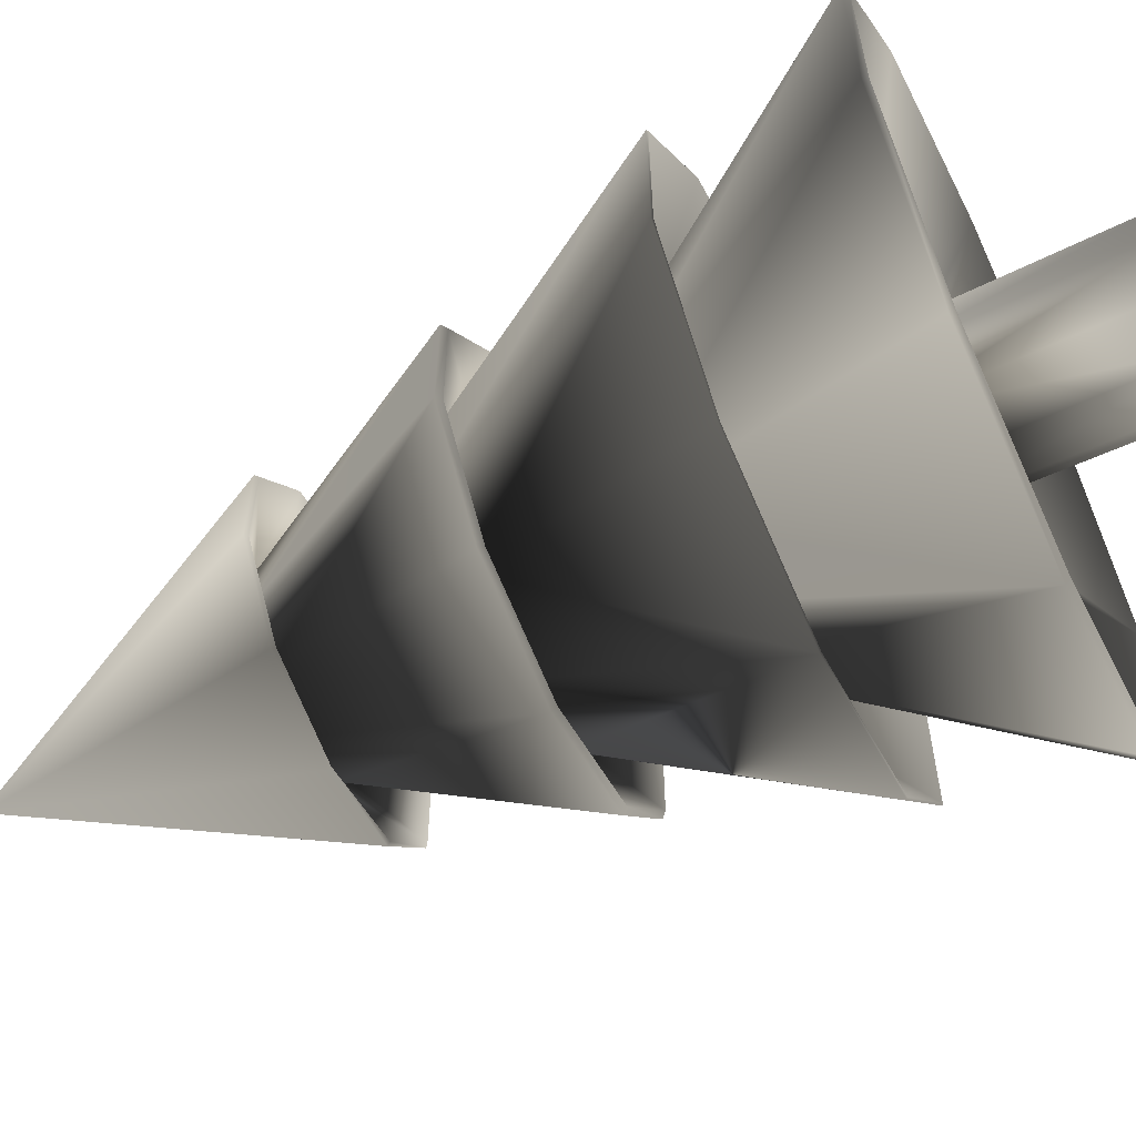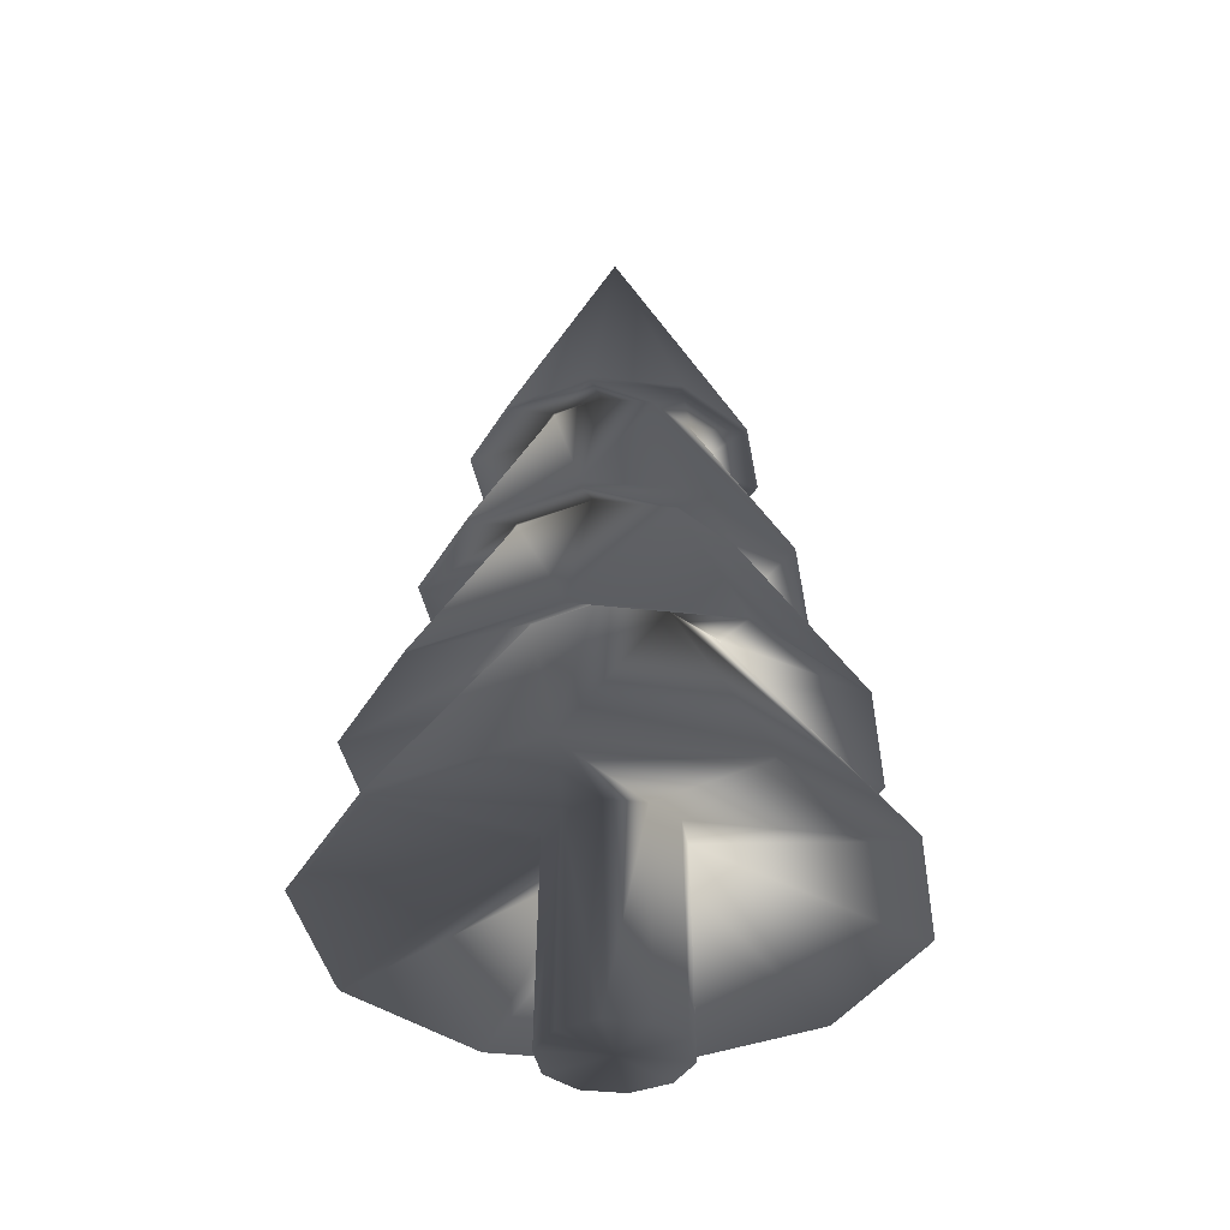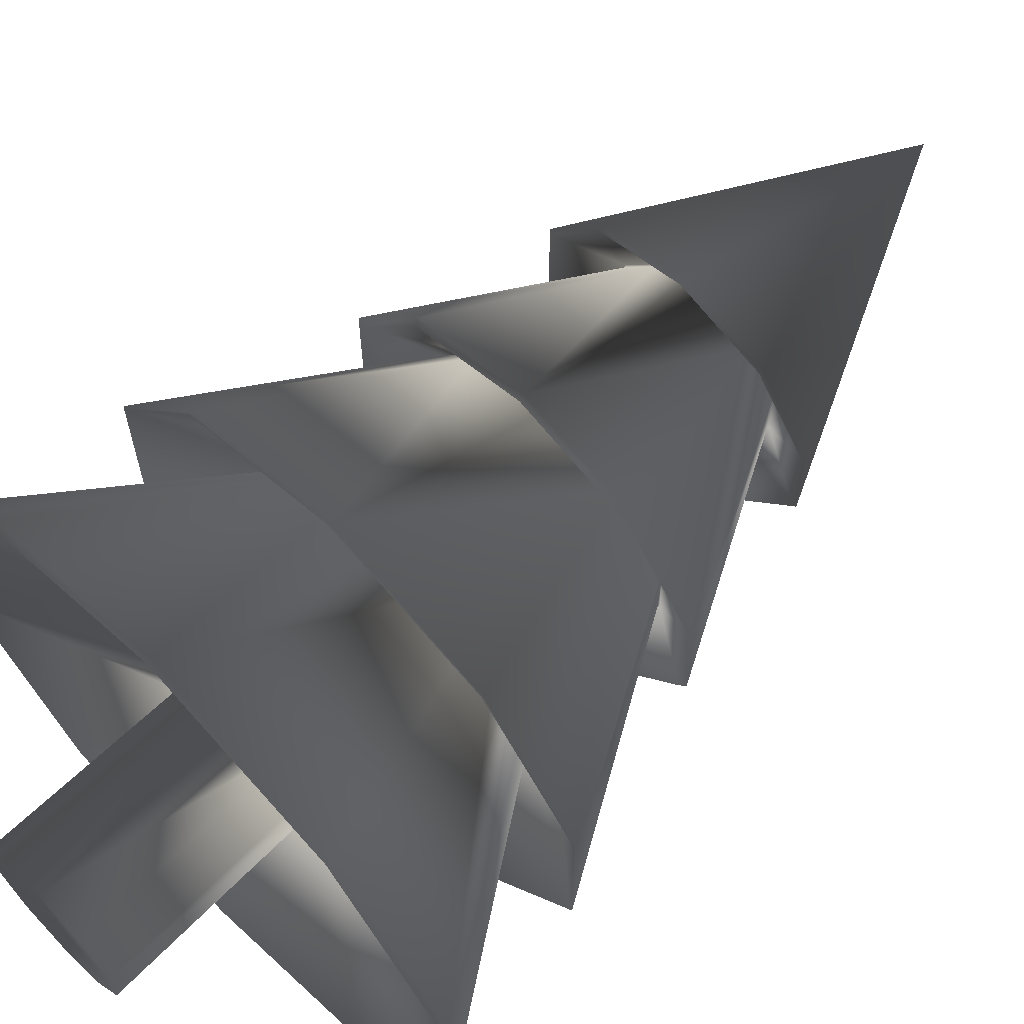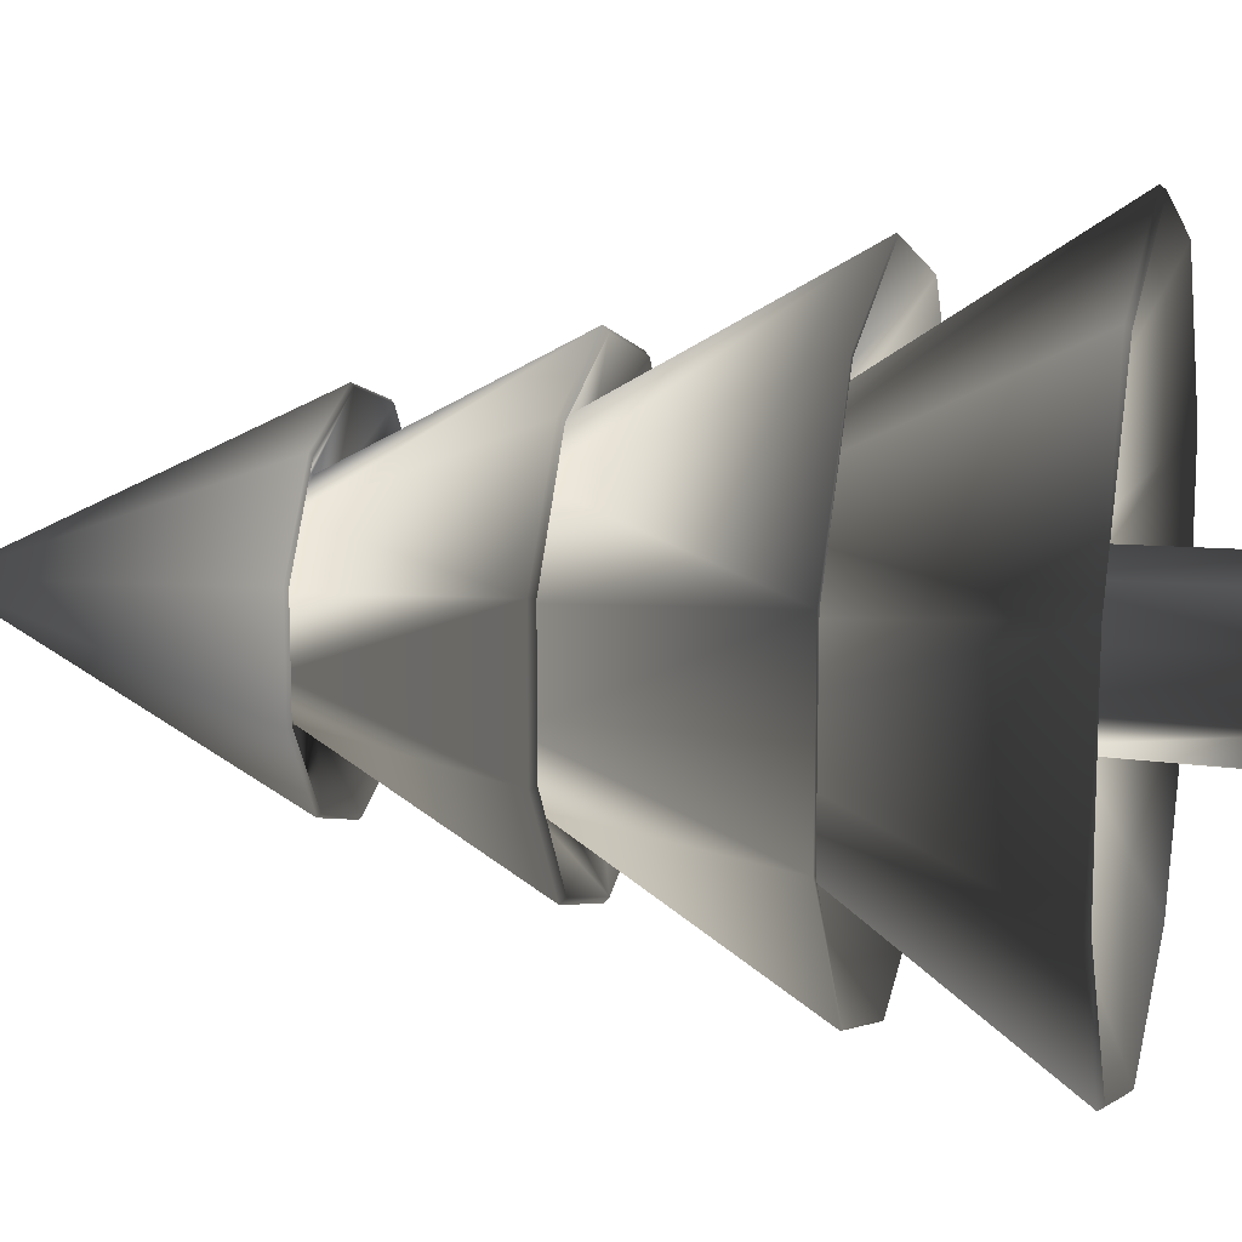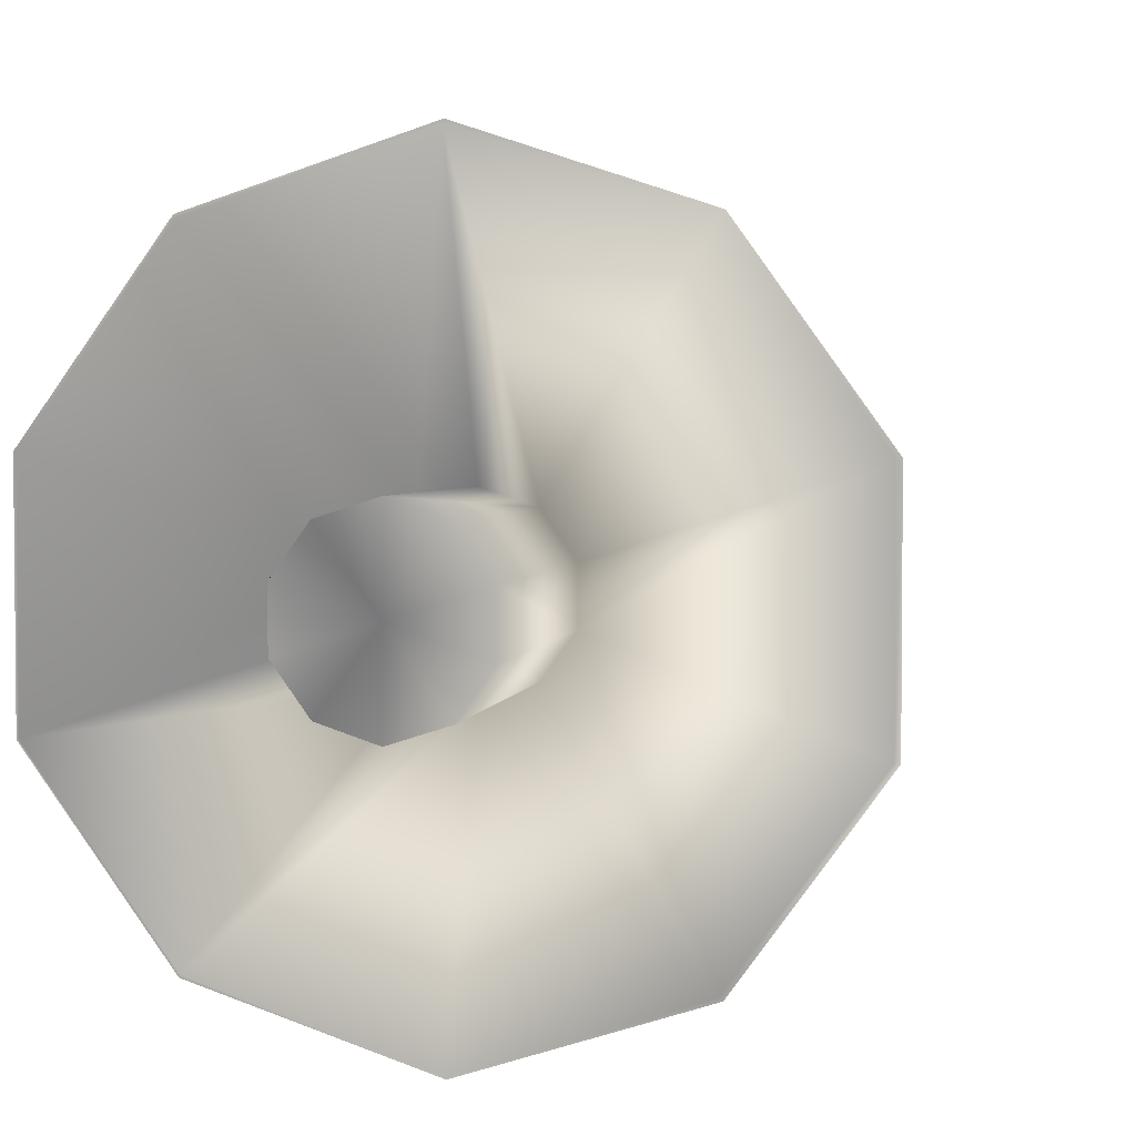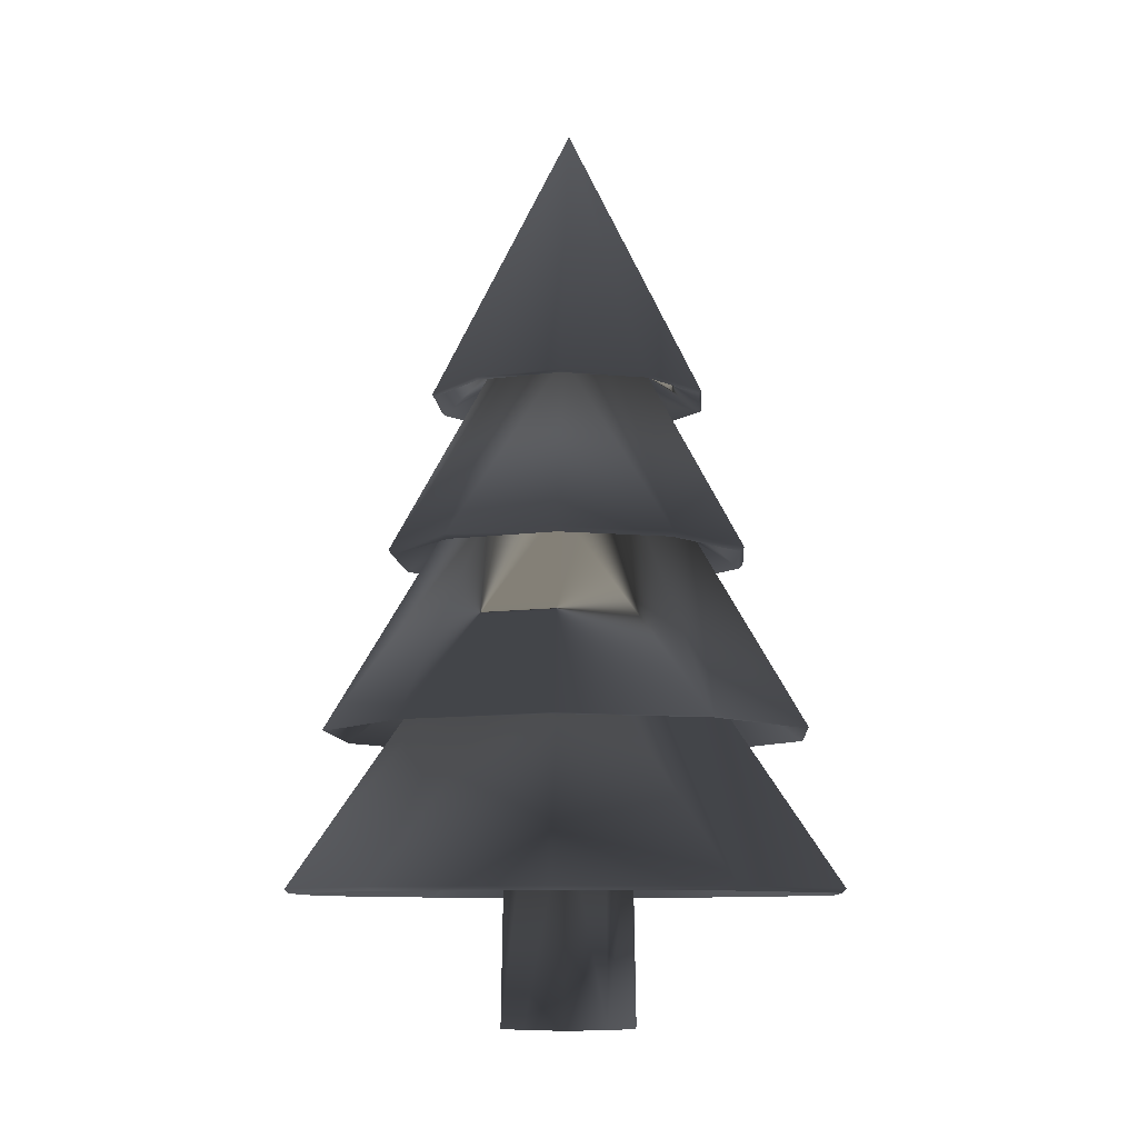
<metadata>
{"format":"obj","ext":"obj","renderer":"f3d","projection":"perspective","resolution":1024,"background":"white","views":[{"elev":-62.2,"azim":-64.7,"up":"+Z"},{"elev":-36.8,"azim":9.4,"up":"+Y"},{"elev":66.3,"azim":45.7,"up":"+Z"},{"elev":14.6,"azim":-76.1,"up":"+Z"},{"elev":3.8,"azim":12.9,"up":"+Z"},{"elev":-8.9,"azim":147.6,"up":"+Y"}]}
</metadata>
<code>
g ForestTreePineTall
v -1333 -1250 2924
v -1320 -1020 2907
v -1334 -1320 2925
v -1320 -1250 2928
v -1341 -1250 2914
v -1341 -1250 2900
v -1333 -1250 2890
v -1320 -1250 2885
v -1308 -1250 2890
v -1300 -1250 2900
v -1300 -1250 2914
v -1308 -1250 2924
v -1320 -1319 2907
v -1320 -1320 2930
v -1342 -1320 2914
v -1342 -1320 2900
v -1334 -1320 2889
v -1320 -1320 2884
v -1307 -1320 2889
v -1299 -1320 2900
v -1299 -1320 2914
v -1307 -1320 2925
v -1375 -1276 2982
v -1374 -1277 2981
v -1320 -1277 2999
v -1320 -1276 3000
v -1409 -1276 2936
v -1408 -1277 2935
v -1409 -1276 2878
v -1408 -1277 2879
v -1375 -1276 2832
v -1374 -1277 2833
v -1320 -1276 2814
v -1320 -1277 2815
v -1266 -1276 2832
v -1266 -1277 2833
v -1232 -1276 2878
v -1233 -1277 2879
v -1232 -1276 2936
v -1233 -1277 2935
v -1266 -1276 2982
v -1266 -1277 2981
v -1320 -1225 2989
v -1320 -1225 2988
v -1368 -1225 2973
v -1368 -1225 2973
v -1398 -1225 2932
v -1398 -1225 2932
v -1398 -1225 2882
v -1398 -1225 2882
v -1368 -1225 2841
v -1368 -1225 2841
v -1320 -1225 2826
v -1320 -1225 2825
v -1273 -1225 2841
v -1272 -1225 2841
v -1243 -1225 2882
v -1243 -1225 2882
v -1243 -1225 2932
v -1243 -1225 2932
v -1273 -1225 2973
v -1272 -1225 2973
v -1320 -1166 2968
v -1320 -1167 2966
v -1355 -1167 2955
v -1356 -1166 2956
v -1377 -1167 2925
v -1378 -1166 2926
v -1377 -1167 2889
v -1378 -1166 2888
v -1355 -1167 2859
v -1356 -1166 2858
v -1320 -1167 2847
v -1320 -1166 2846
v -1285 -1167 2859
v -1285 -1166 2858
v -1264 -1167 2889
v -1262 -1166 2888
v -1264 -1167 2925
v -1262 -1166 2926
v -1285 -1167 2955
v -1285 -1166 2956
v -1320 -1113 2954
v -1320 -1114 2953
v -1347 -1114 2944
v -1348 -1113 2945
v -1364 -1114 2921
v -1365 -1113 2921
v -1364 -1114 2893
v -1365 -1113 2892
v -1347 -1114 2870
v -1348 -1113 2869
v -1320 -1114 2861
v -1320 -1113 2860
v -1293 -1114 2870
v -1293 -1113 2869
v -1277 -1114 2893
v -1276 -1113 2892
v -1277 -1114 2921
v -1276 -1113 2921
v -1293 -1114 2944
v -1293 -1113 2945
v -1320 -1192 2942
v -1320 -1191 2942
v -1341 -1191 2935
v -1341 -1192 2935
v -1354 -1191 2918
v -1354 -1192 2918
v -1354 -1191 2896
v -1354 -1192 2896
v -1341 -1191 2878
v -1341 -1192 2879
v -1320 -1191 2872
v -1320 -1192 2872
v -1300 -1191 2878
v -1300 -1192 2879
v -1287 -1191 2896
v -1287 -1192 2896
v -1287 -1191 2918
v -1287 -1192 2918
v -1300 -1191 2935
v -1300 -1192 2935
v -1320 -1157 2949
v -1320 -1158 2948
v -1320 -1104 2934
v -1320 -1105 2934
v -1336 -1105 2929
v -1337 -1104 2929
v -1345 -1158 2941
v -1345 -1157 2941
v -1346 -1105 2915
v -1347 -1104 2915
v -1360 -1158 2920
v -1360 -1157 2920
v -1346 -1105 2899
v -1347 -1104 2898
v -1360 -1158 2894
v -1360 -1157 2894
v -1336 -1105 2885
v -1337 -1104 2885
v -1345 -1158 2873
v -1345 -1157 2873
v -1320 -1105 2880
v -1320 -1104 2879
v -1320 -1158 2865
v -1320 -1157 2865
v -1304 -1105 2885
v -1304 -1104 2885
v -1296 -1158 2873
v -1296 -1157 2873
v -1295 -1105 2899
v -1294 -1104 2898
v -1281 -1158 2894
v -1280 -1157 2894
v -1295 -1105 2915
v -1294 -1104 2915
v -1281 -1158 2920
v -1280 -1157 2920
v -1304 -1105 2929
v -1304 -1104 2929
v -1296 -1158 2941
v -1296 -1157 2941
f 32 8 7
f 8 32 34
f 127 63 126
f 63 127 66
f 8 36 9
f 36 8 34
f 67 138 134
f 138 67 69
f 38 10 36
f 36 10 9
f 69 142 138
f 142 69 71
f 40 10 38
f 10 40 11
f 146 142 73
f 142 71 73
f 11 42 12
f 42 11 40
f 73 150 146
f 150 73 75
f 24 28 5
f 24 5 1
f 77 150 75
f 150 77 154
f 61 44 121
f 121 44 104
f 158 154 79
f 79 154 77
f 30 5 28
f 5 30 6
f 79 81 158
f 158 81 162
f 7 30 32
f 30 7 6
f 25 12 42
f 12 25 4
f 130 65 67
f 130 67 134
f 43 161 124
f 161 43 62
f 110 27 108
f 27 110 29
f 127 68 66
f 68 127 131
f 85 132 128
f 132 85 87
f 102 2 83
f 161 62 60
f 161 60 157
f 100 2 102
f 159 82 80
f 159 80 155
f 81 64 162
f 162 64 123
f 99 101 156
f 156 101 160
f 60 153 157
f 153 60 58
f 98 2 100
f 80 151 155
f 151 80 78
f 122 39 120
f 39 122 41
f 99 156 152
f 99 152 97
f 58 149 153
f 149 58 56
f 96 2 98
f 78 147 151
f 147 78 76
f 39 118 120
f 118 39 37
f 97 148 95
f 148 97 152
f 149 56 54
f 54 145 149
f 94 2 96
f 147 76 74
f 74 143 147
f 37 116 118
f 35 116 37
f 93 95 144
f 144 95 148
f 54 141 145
f 141 54 52
f 92 2 94
f 74 139 143
f 139 74 72
f 33 116 35
f 116 33 114
f 144 91 93
f 91 144 140
f 50 137 141
f 50 141 52
f 90 2 92
f 70 135 139
f 70 139 72
f 31 112 33
f 33 112 114
f 89 140 136
f 140 89 91
f 137 48 133
f 48 137 50
f 88 2 90
f 135 68 131
f 68 135 70
f 29 112 31
f 112 29 110
f 87 89 132
f 132 89 136
f 129 48 46
f 48 129 133
f 86 2 88
f 103 26 122
f 122 26 41
f 64 130 123
f 130 64 65
f 129 43 124
f 43 129 46
f 84 128 125
f 128 84 85
f 83 2 86
f 49 111 109
f 111 49 51
f 119 59 61
f 119 61 121
f 108 27 106
f 23 106 27
f 47 109 107
f 109 47 49
f 57 115 55
f 115 57 117
f 113 51 53
f 51 113 111
f 1 25 24
f 25 1 4
f 59 119 117
f 59 117 57
f 113 53 55
f 113 55 115
f 18 9 19
f 9 18 8
f 16 6 7
f 16 7 17
f 12 22 21
f 12 21 11
f 1 15 3
f 15 1 5
f 20 9 10
f 9 20 19
f 18 7 8
f 7 18 17
f 12 14 22
f 14 12 4
f 15 5 6
f 15 6 16
f 21 10 11
f 10 21 20
f 13 14 3
f 13 3 15
f 13 15 16
f 13 16 17
f 13 17 18
f 13 18 19
f 13 19 20
f 13 20 21
f 13 21 22
f 13 22 14
f 14 4 1
f 1 3 14
f 26 23 24
f 26 24 25
f 23 28 24
f 28 23 27
f 28 29 30
f 29 28 27
f 31 30 29
f 30 31 32
f 32 33 34
f 33 32 31
f 36 34 33
f 33 35 36
f 36 37 38
f 37 36 35
f 39 38 37
f 38 39 40
f 40 41 42
f 41 40 39
f 26 42 41
f 42 26 25
f 105 45 47
f 105 47 107
f 61 43 44
f 43 61 62
f 59 62 61
f 62 59 60
f 59 58 60
f 58 59 57
f 57 55 56
f 56 58 57
f 55 53 54
f 54 56 55
f 52 53 51
f 53 52 54
f 51 50 52
f 50 51 49
f 49 47 48
f 48 50 49
f 46 47 45
f 47 46 48
f 45 43 46
f 43 45 44
f 106 26 103
f 26 106 23
f 64 81 82
f 82 63 64
f 81 79 80
f 80 82 81
f 79 78 80
f 78 79 77
f 75 78 77
f 78 75 76
f 73 76 75
f 76 73 74
f 72 73 71
f 73 72 74
f 71 70 72
f 70 71 69
f 67 70 69
f 70 67 68
f 66 67 65
f 67 66 68
f 65 63 66
f 63 65 64
f 63 159 126
f 159 63 82
f 101 83 84
f 83 101 102
f 99 102 101
f 102 99 100
f 100 97 98
f 97 100 99
f 95 98 97
f 98 95 96
f 93 96 95
f 96 93 94
f 91 94 93
f 94 91 92
f 92 89 90
f 89 92 91
f 87 90 89
f 90 87 88
f 85 88 87
f 88 85 86
f 86 84 83
f 84 86 85
f 101 84 160
f 160 84 125
f 106 104 105
f 104 106 103
f 105 108 106
f 108 105 107
f 108 109 110
f 109 108 107
f 111 110 109
f 110 111 112
f 112 113 114
f 113 112 111
f 116 114 113
f 113 115 116
f 118 116 115
f 115 117 118
f 120 117 119
f 117 120 118
f 120 121 122
f 121 120 119
f 122 104 103
f 104 122 121
f 161 123 124
f 123 161 162
f 126 159 160
f 160 125 126
f 157 162 161
f 162 157 158
f 155 160 159
f 160 155 156
f 157 154 158
f 154 157 153
f 156 151 152
f 151 156 155
f 153 149 150
f 150 154 153
f 147 152 151
f 152 147 148
f 149 145 146
f 146 150 149
f 143 148 147
f 148 143 144
f 142 145 141
f 145 142 146
f 140 143 139
f 143 140 144
f 141 138 142
f 138 141 137
f 140 135 136
f 135 140 139
f 133 138 137
f 138 133 134
f 131 136 135
f 136 131 132
f 129 134 133
f 134 129 130
f 128 131 127
f 131 128 132
f 130 124 123
f 124 130 129
f 127 125 128
f 125 127 126
f 45 104 44
f 104 45 105

</code>
